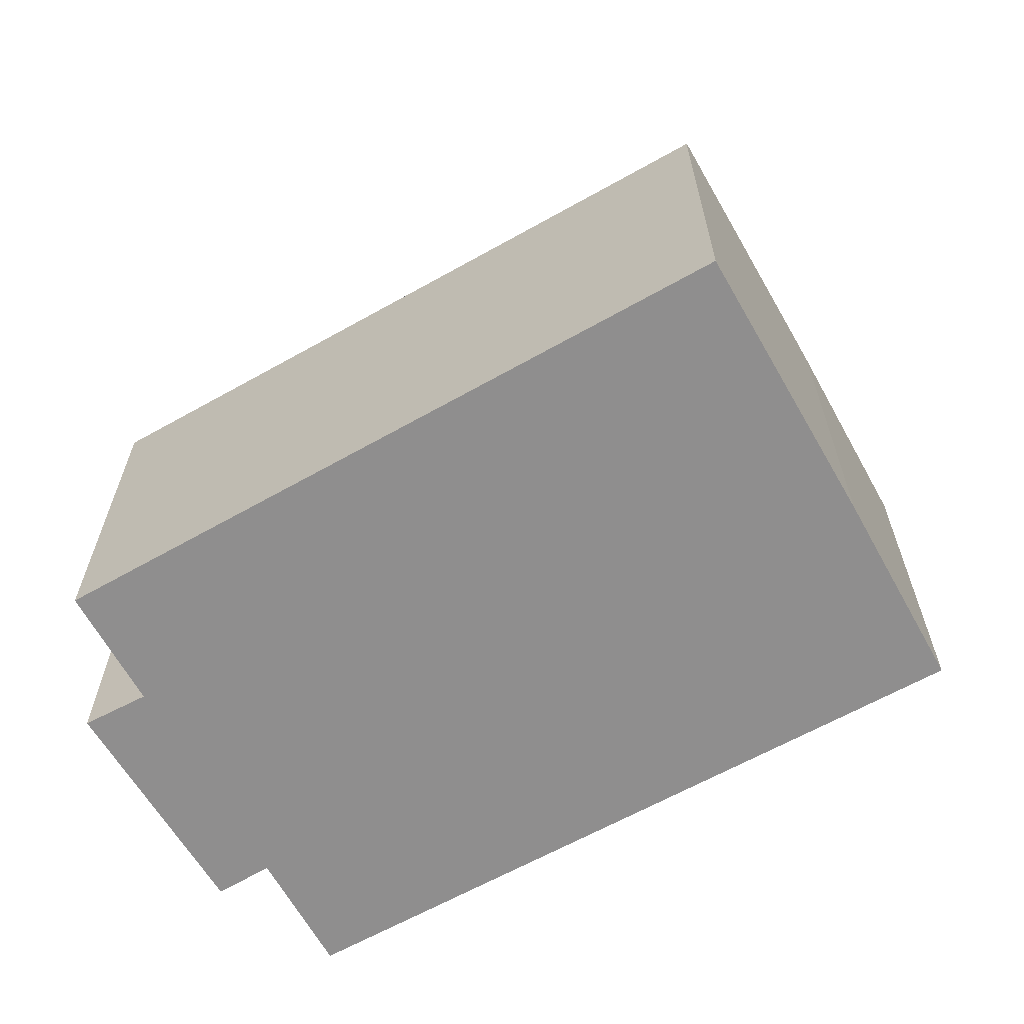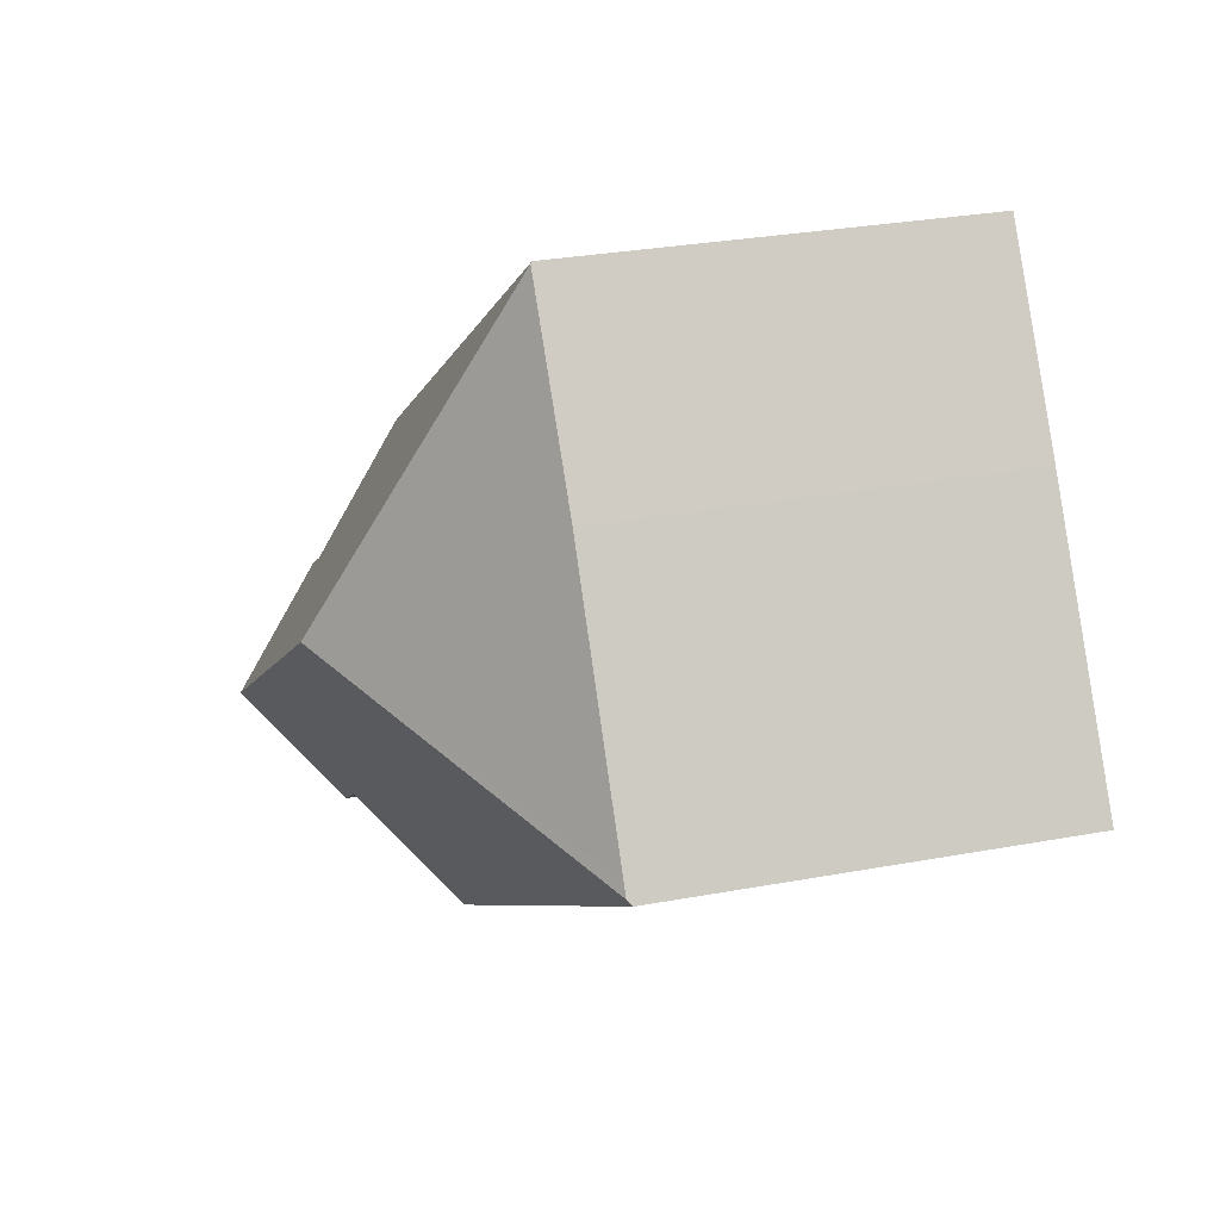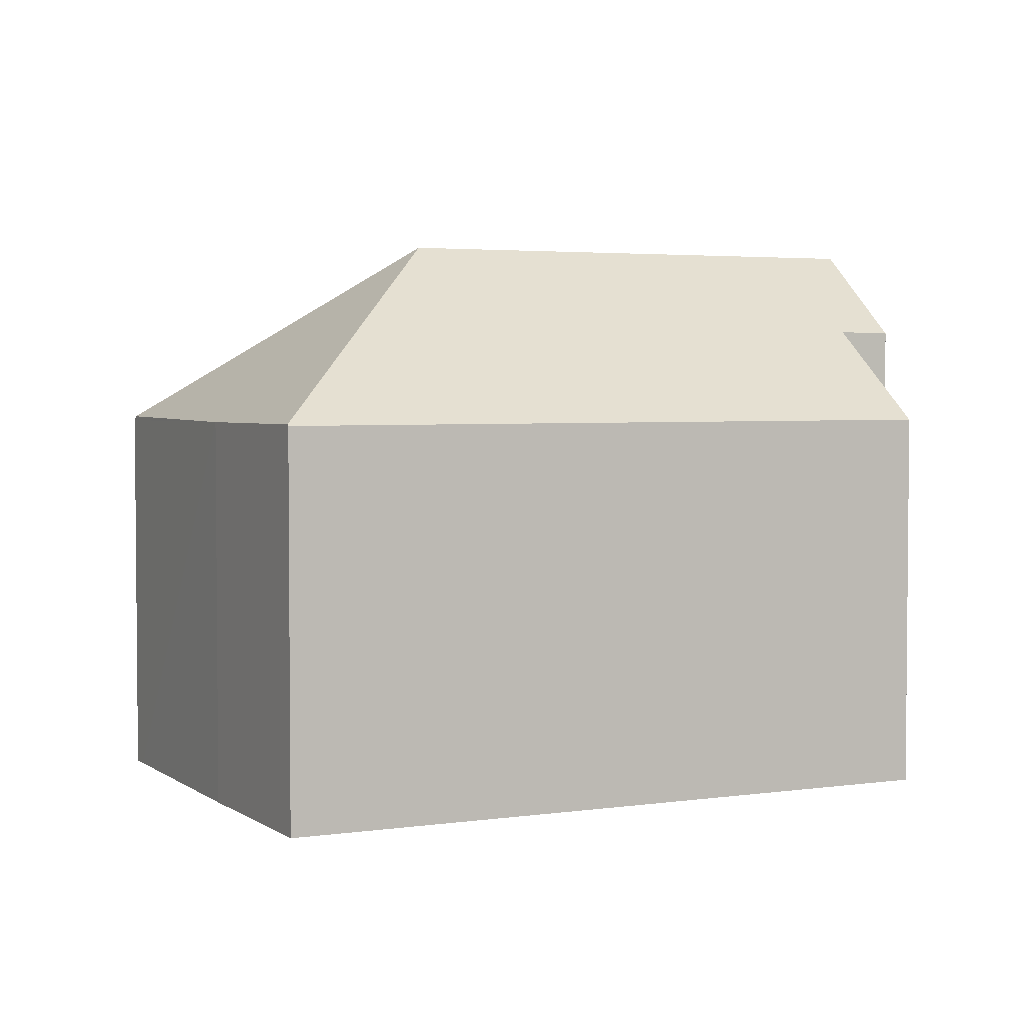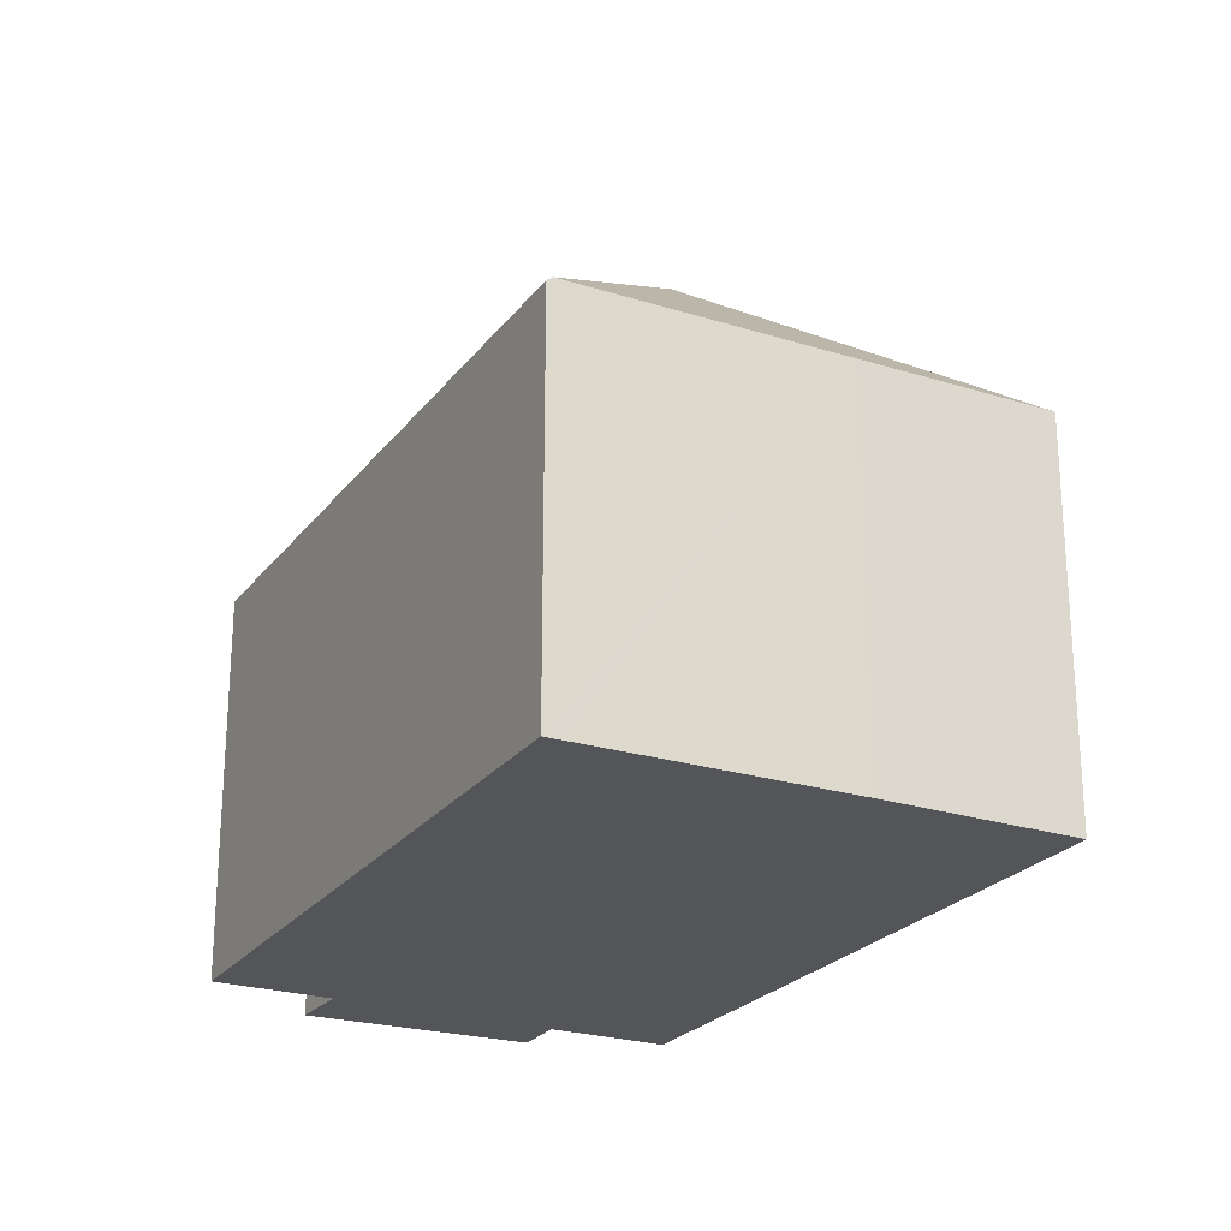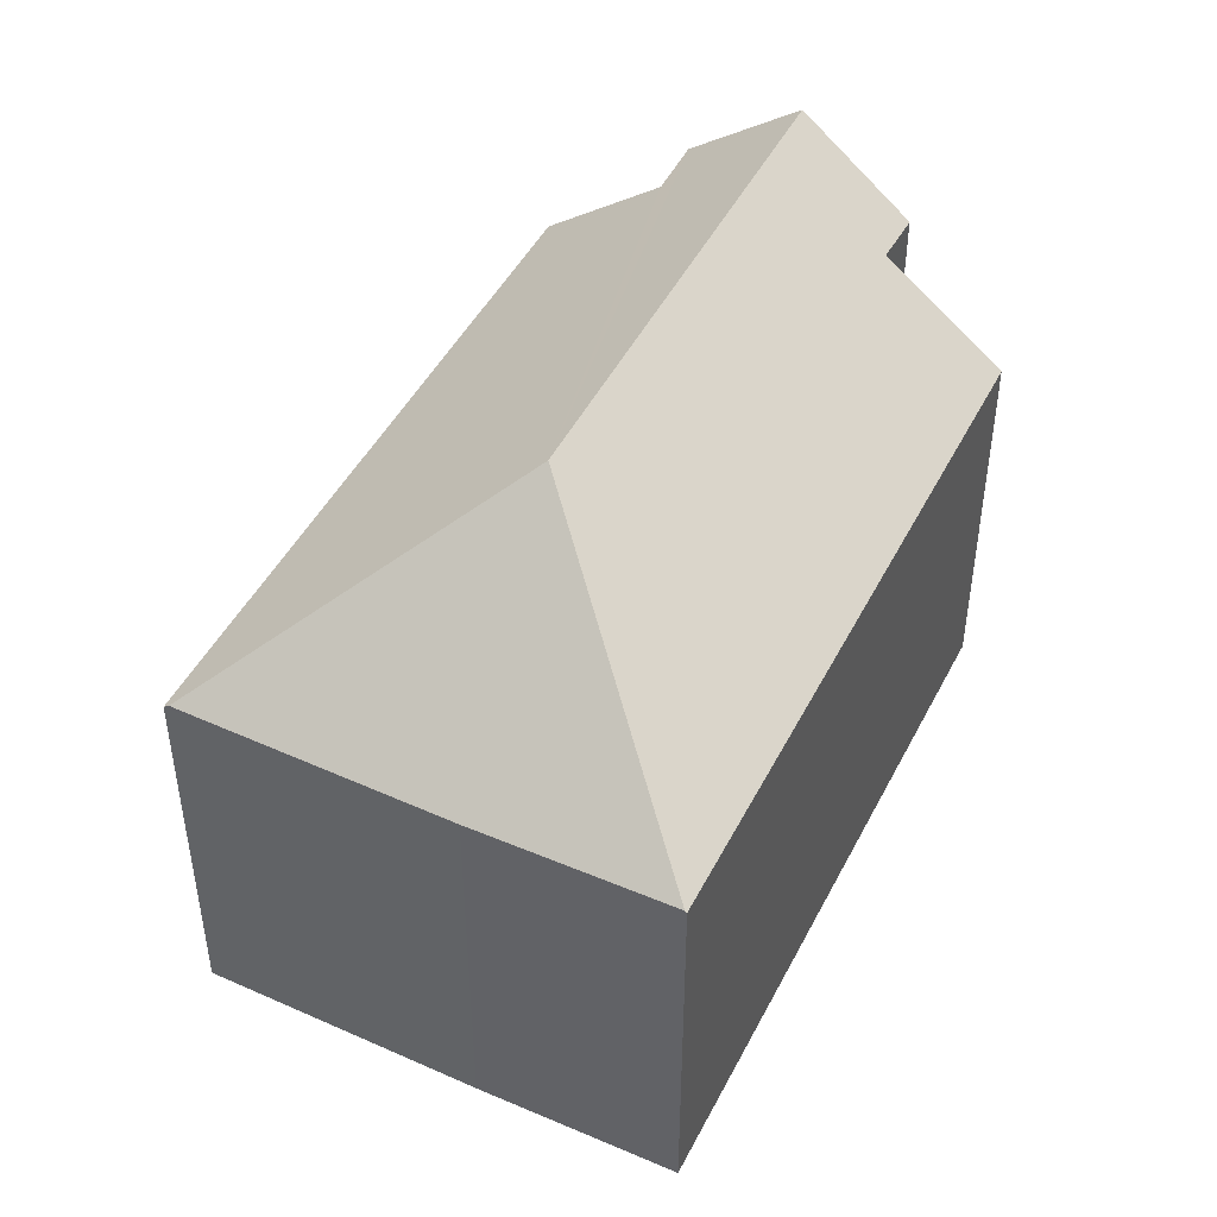
<metadata>
{"format":"obj","ext":"obj","renderer":"f3d","projection":"perspective","resolution":1024,"background":"white","views":[{"elev":-65.0,"azim":-116.2,"up":"+Y"},{"elev":29.5,"azim":-105.3,"up":"+Z"},{"elev":3.4,"azim":8.3,"up":"+Y"},{"elev":-24.0,"azim":-83.2,"up":"+Y"},{"elev":47.1,"azim":-29.2,"up":"+Y"}]}
</metadata>
<code>
v  17.79 12.13 -8.407
v  8.479 14.38 1.669
v  19.38 14.38 -5.89
v  16.44 12.16 -7.421
v  14.68 9.82 -9.968
v  0 9.69 5.933e-16
v  0.082 9.802 0.123
v  0.275 9.799 0.41
v  4.018 9.765 5.958
v  6.924 9.802 10.12
v  21.57 9.765 0.021
v  6.952 9.765 10.16
v  19.77 12.16 -2.593
v  20.97 12.13 -3.382
v  20.97 2.071e-16 -3.382
v  17.79 5.148e-16 -8.407
v  19.38 3.607e-16 -5.89
v  16.44 4.544e-16 -7.421
v  14.68 6.104e-16 -9.968
v  19.77 1.588e-16 -2.593
v  21.57 -1.286e-18 0.021
v  0 0 0
v  0.275 -2.511e-17 0.41
v  4.018 -3.648e-16 5.958
v  0.082 -7.532e-18 0.123
v  6.952 -6.219e-16 10.16
v  6.924 -6.194e-16 10.12
g defaultobject
f 1 2 3
f 2 1 4
f 2 4 5
f 2 5 6
f 2 6 7
f 8 2 7
f 2 8 9
f 2 9 10
f 11 10 12
f 10 11 2
f 2 11 13
f 2 13 3
f 3 13 14
f 14 1 3
f 1 14 15
f 1 15 16
f 16 15 17
f 18 5 4
f 5 18 19
f 11 20 13
f 20 11 21
f 1 18 4
f 18 1 16
f 19 6 5
f 6 19 22
f 6 8 7
f 8 6 9
f 9 6 22
f 9 22 23
f 9 23 24
f 23 22 25
f 24 10 9
f 10 24 12
f 12 24 26
f 26 24 27
f 26 11 12
f 11 26 21
f 20 14 13
f 14 20 15
f 27 21 26
f 21 27 24
f 21 24 23
f 21 23 22
f 21 22 19
f 21 19 20
f 20 19 18
f 20 18 15
f 15 18 17
f 16 17 18

</code>
